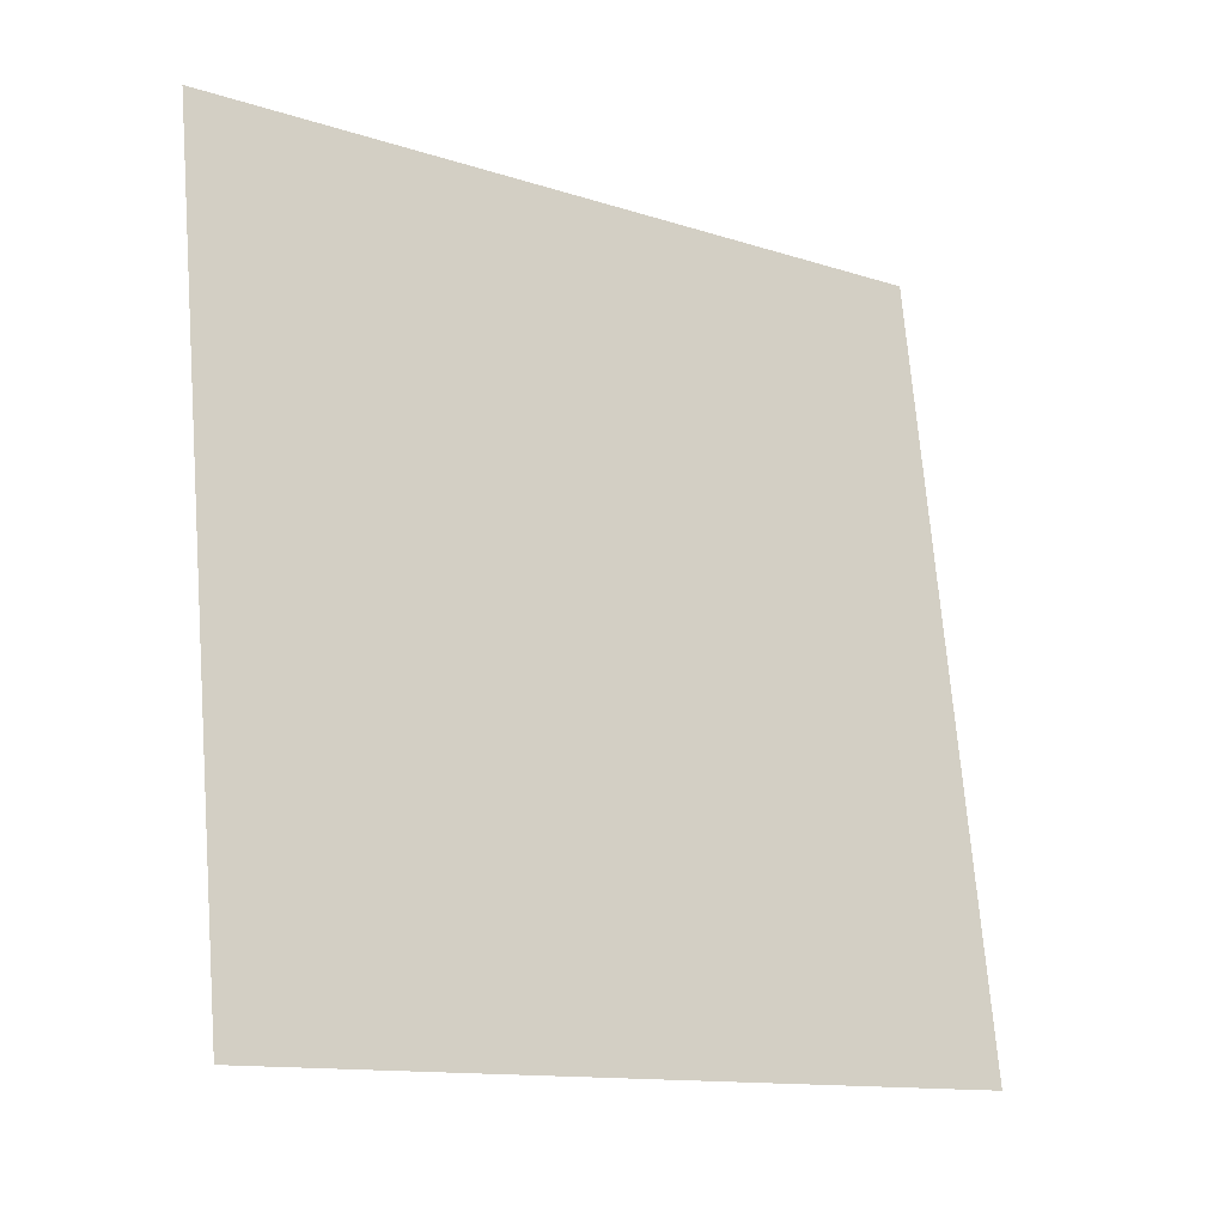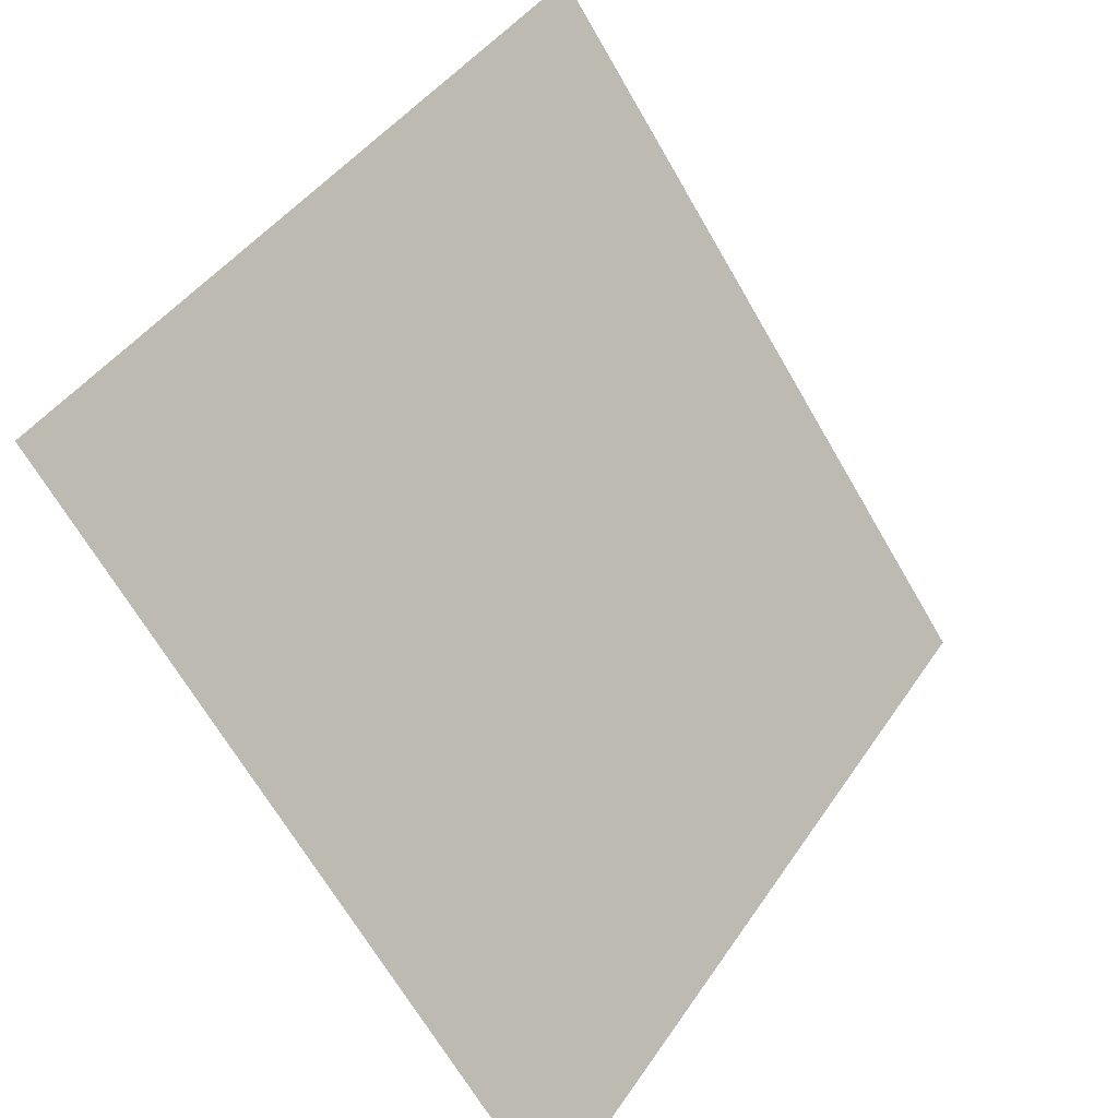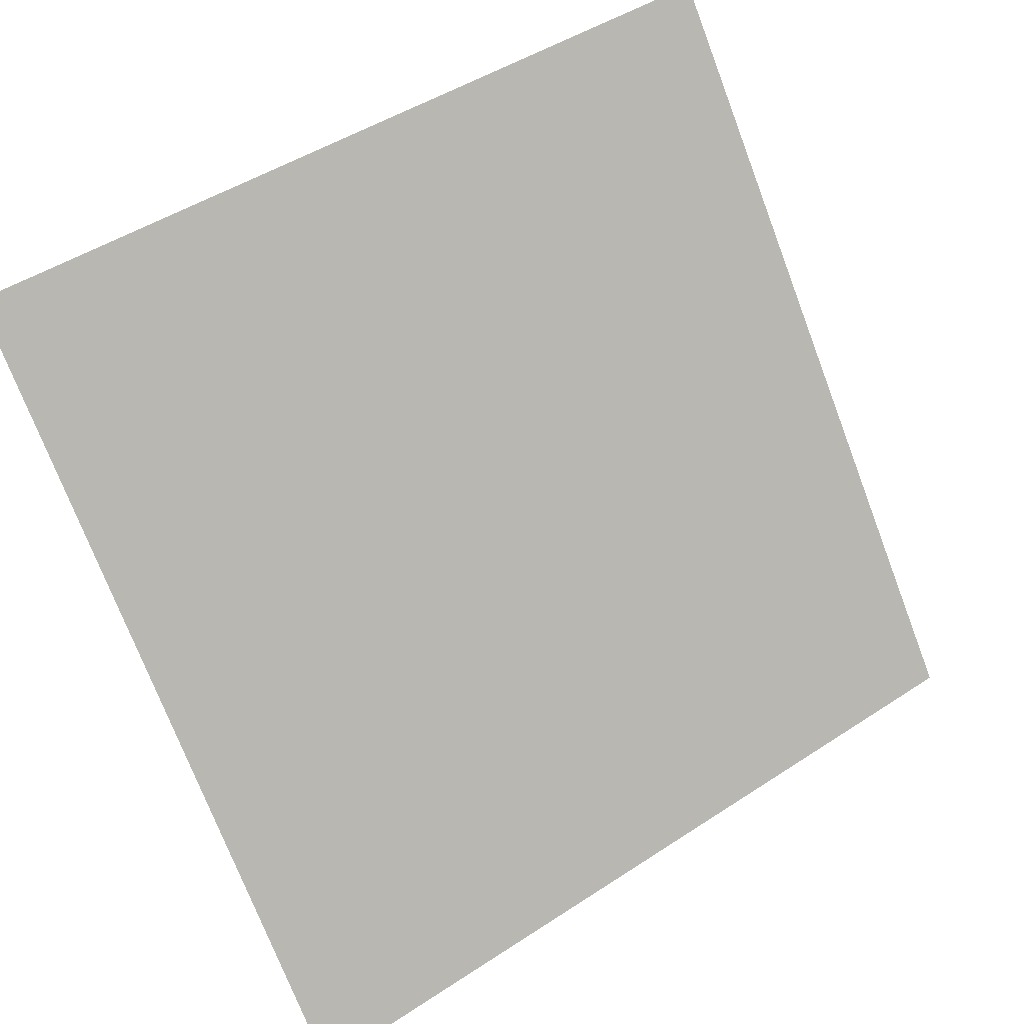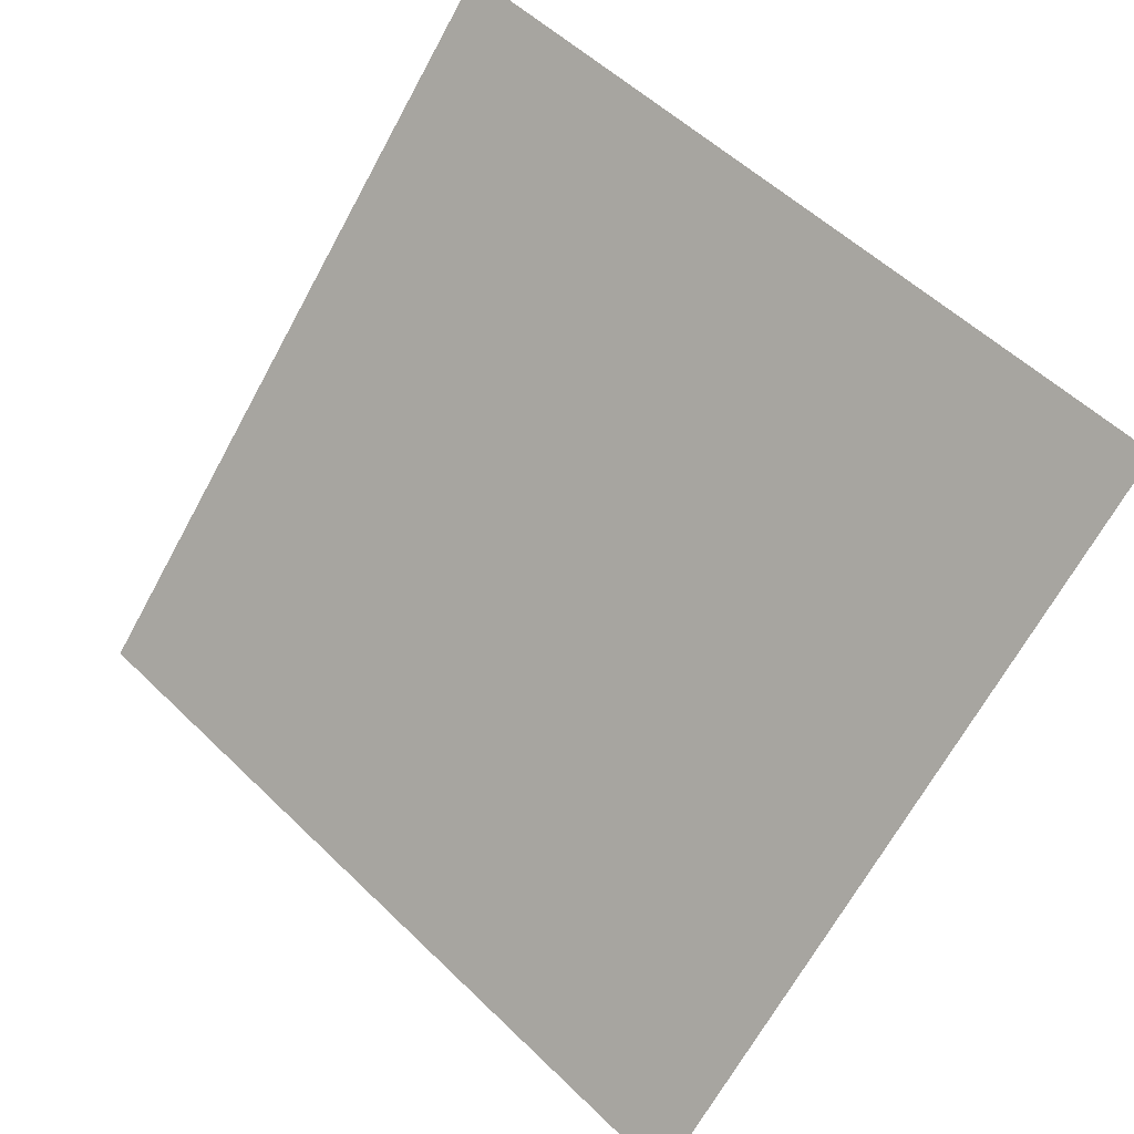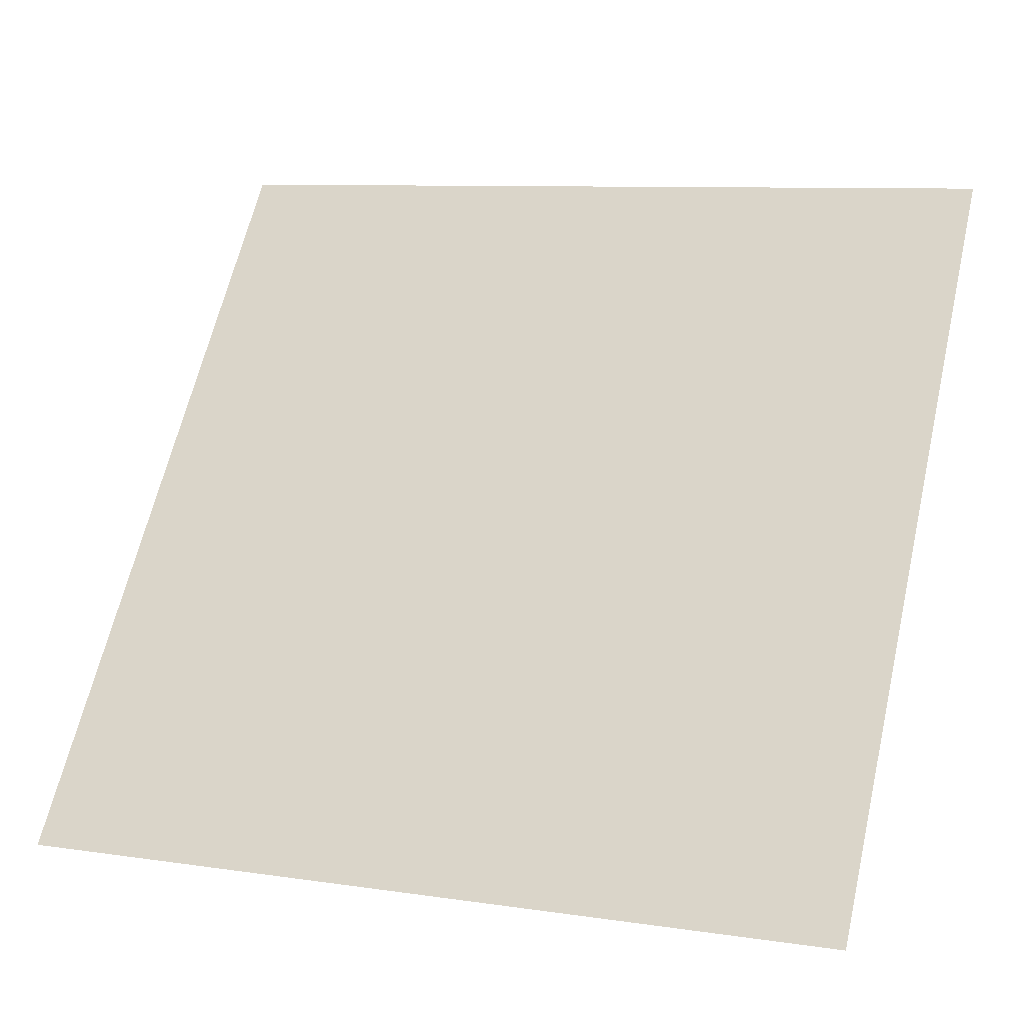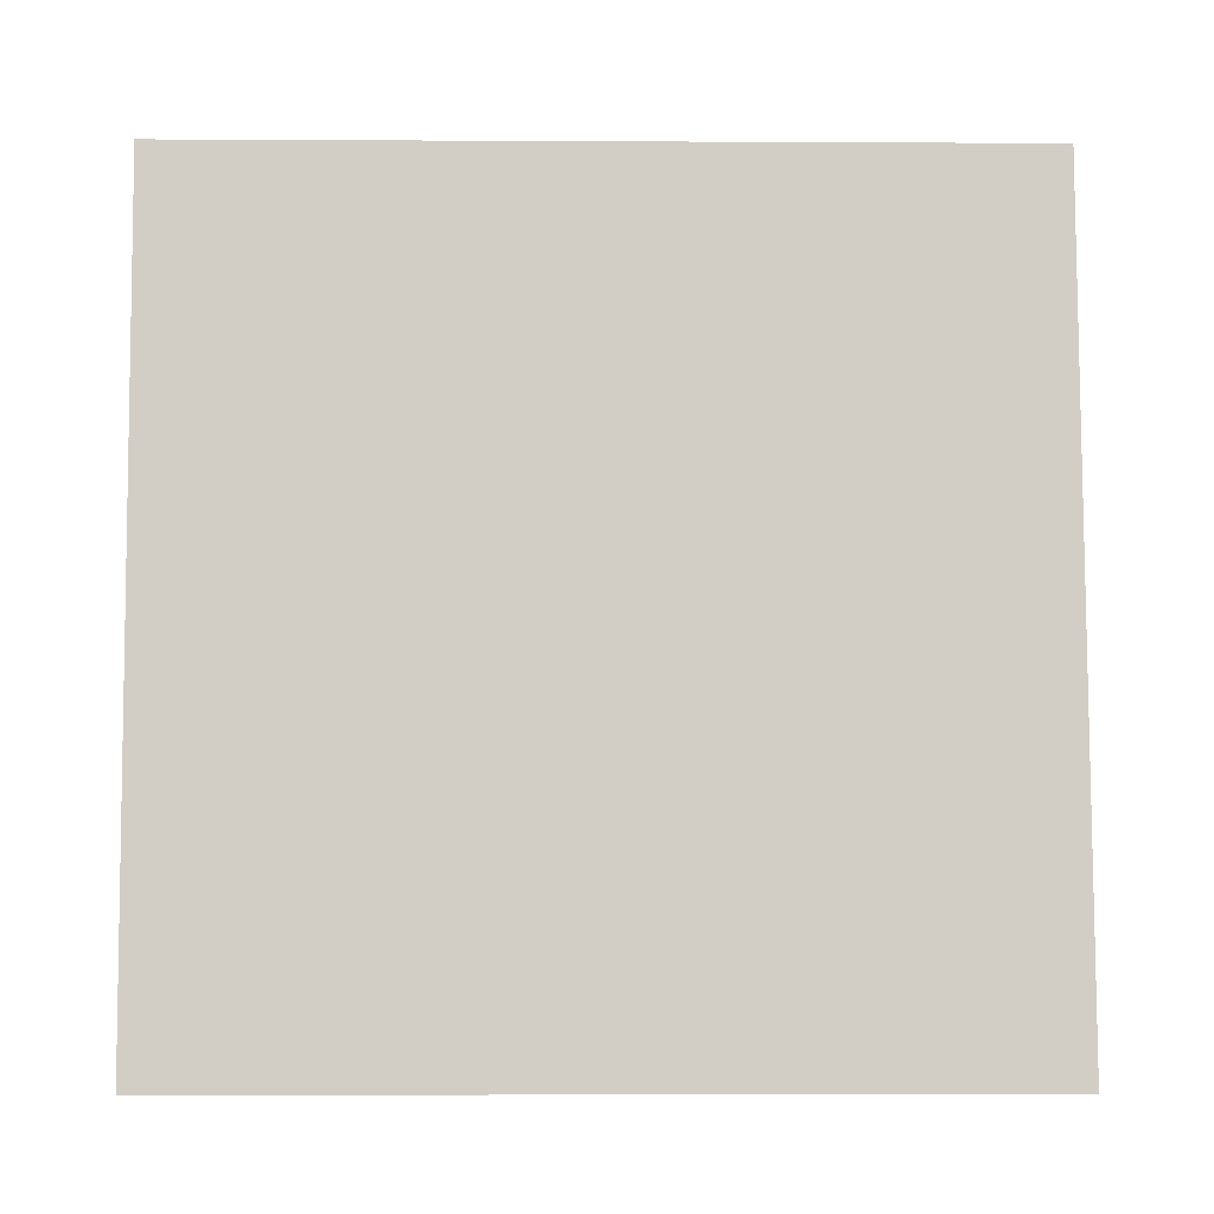
<metadata>
{"format":"obj","ext":"obj","renderer":"f3d","projection":"perspective","resolution":1024,"background":"white","views":[{"elev":70.2,"azim":85.9,"up":"+Y"},{"elev":-68.2,"azim":118.7,"up":"+Z"},{"elev":47.8,"azim":-38.1,"up":"+Z"},{"elev":-68.9,"azim":61.9,"up":"+Y"},{"elev":7.6,"azim":20.3,"up":"+Z"},{"elev":29.4,"azim":-2.1,"up":"+Z"}]}
</metadata>
<code>
v -0.1778 0.7627 0.472
v -0.1844 0.7628 0.472
v -0.1842 0.7668 0.4773
v -0.1777 0.7666 0.4772
f 4 3 2 1

</code>
